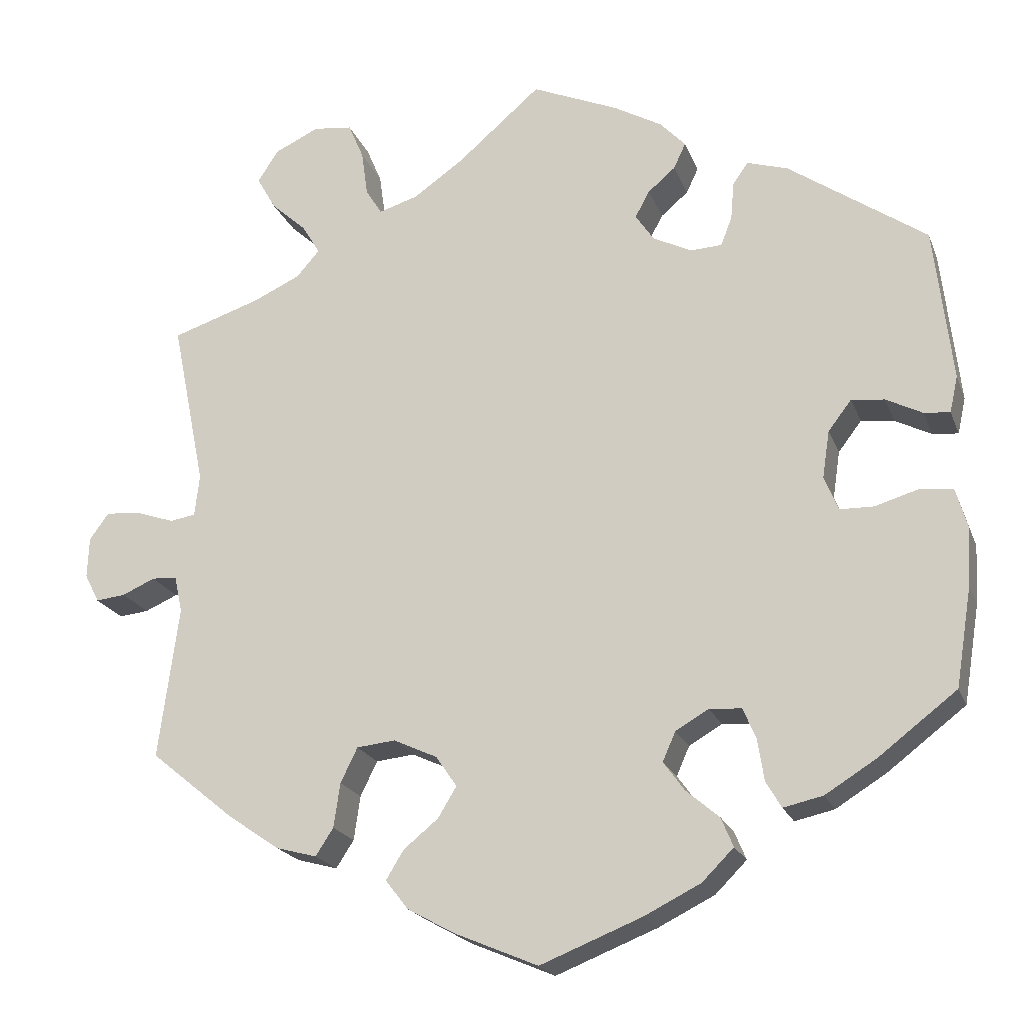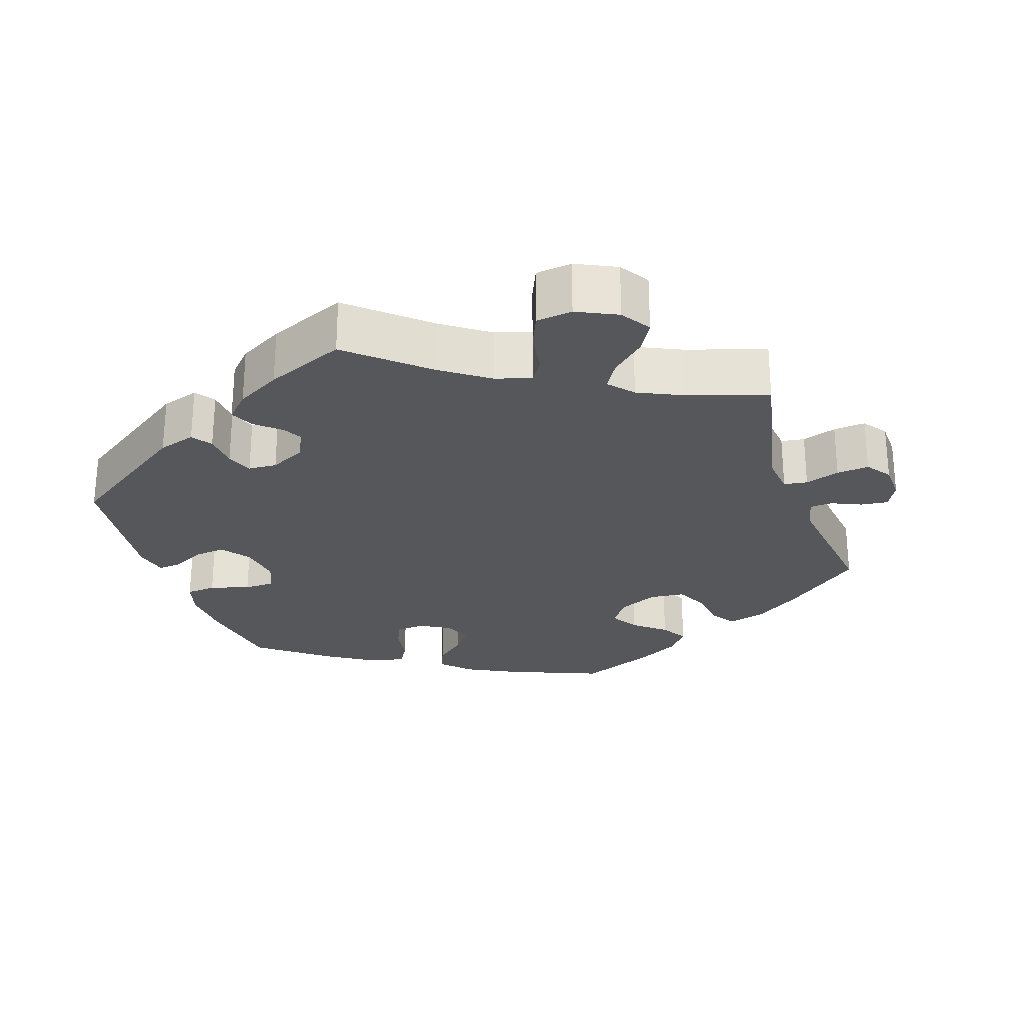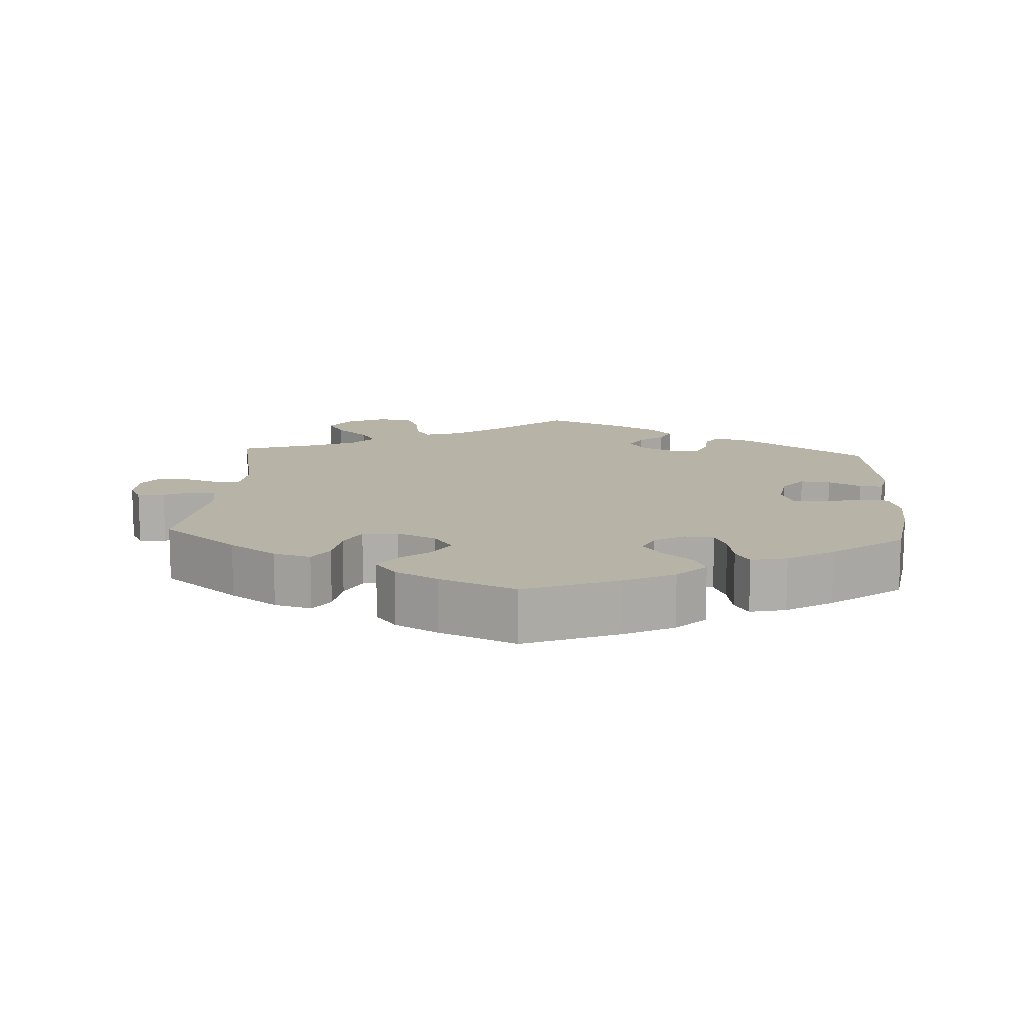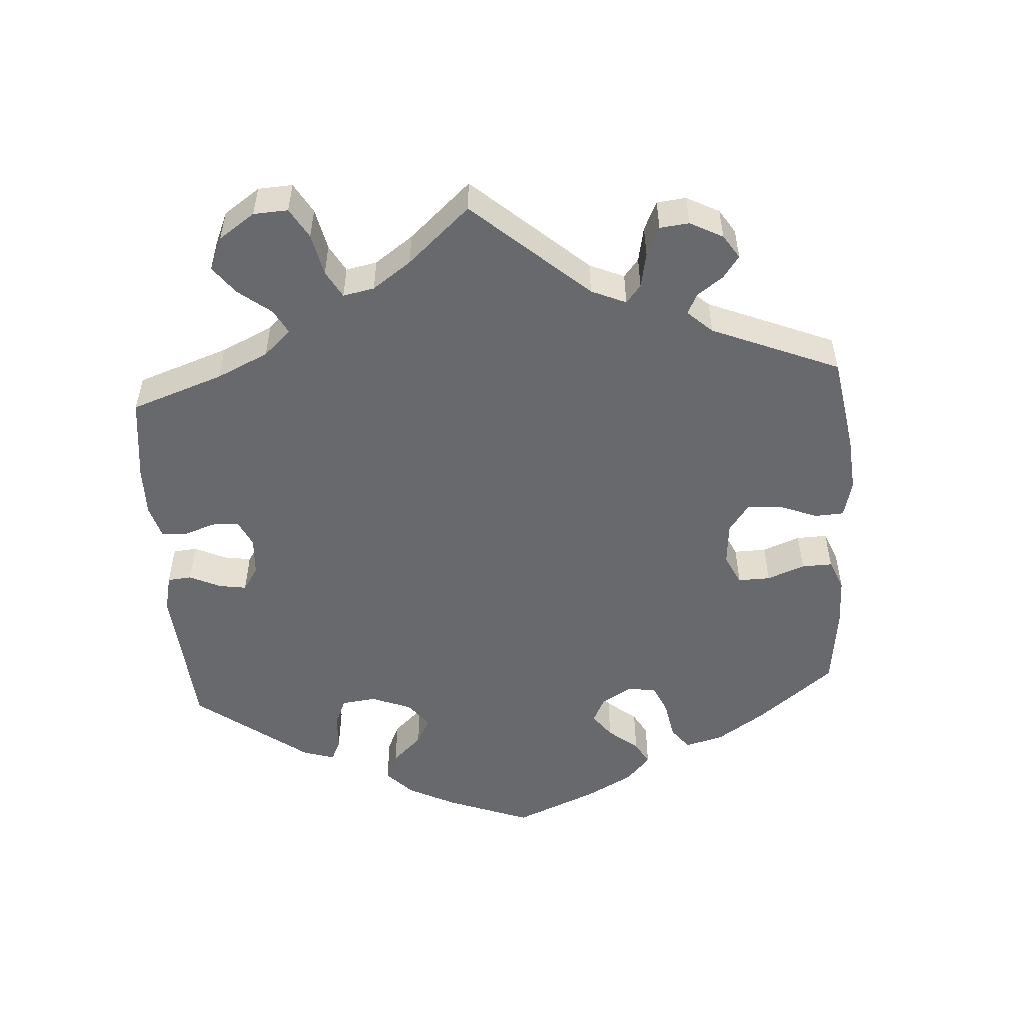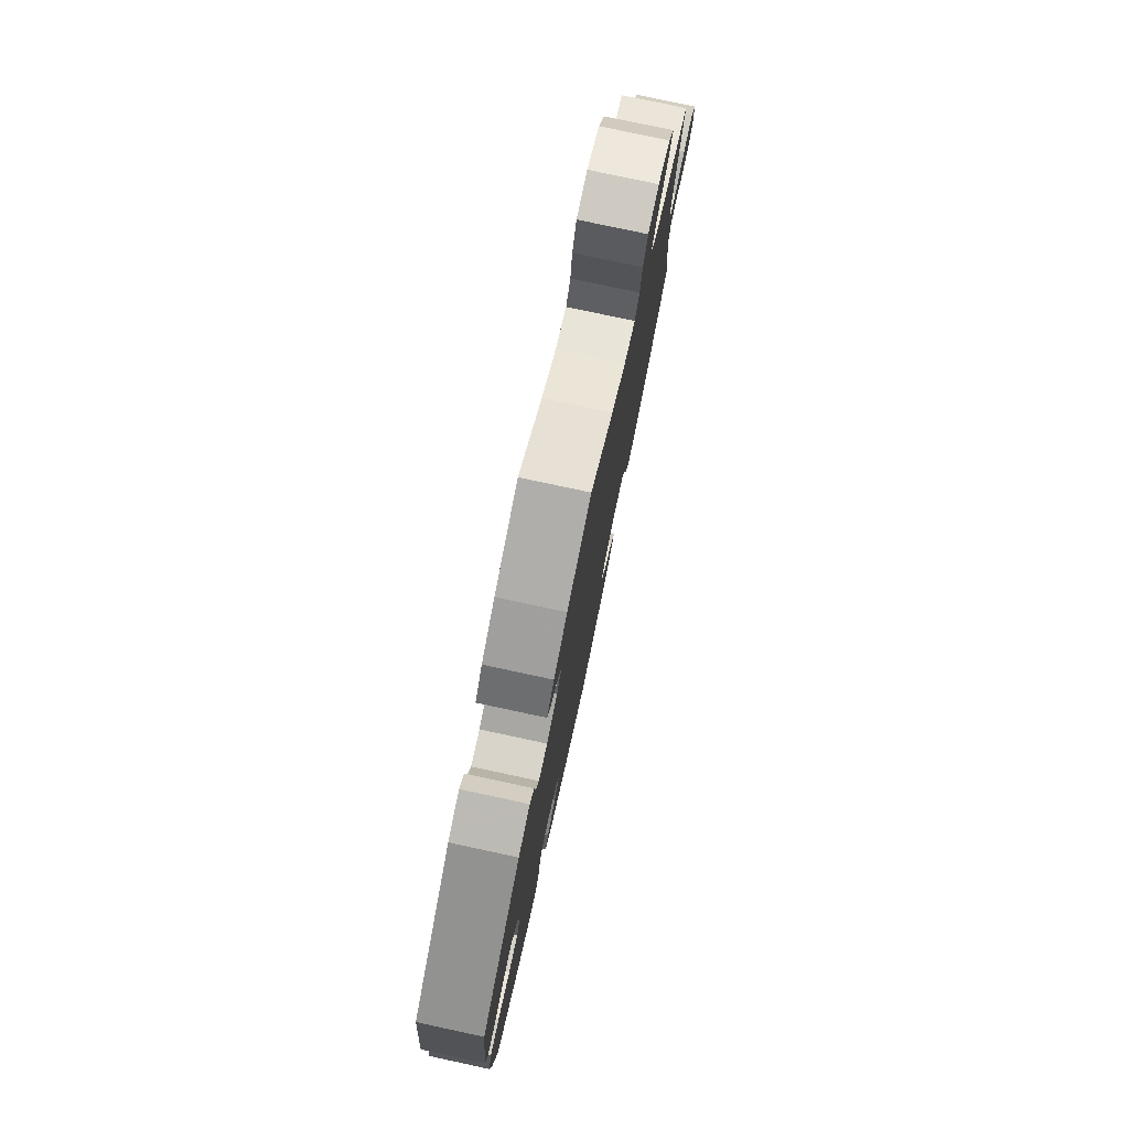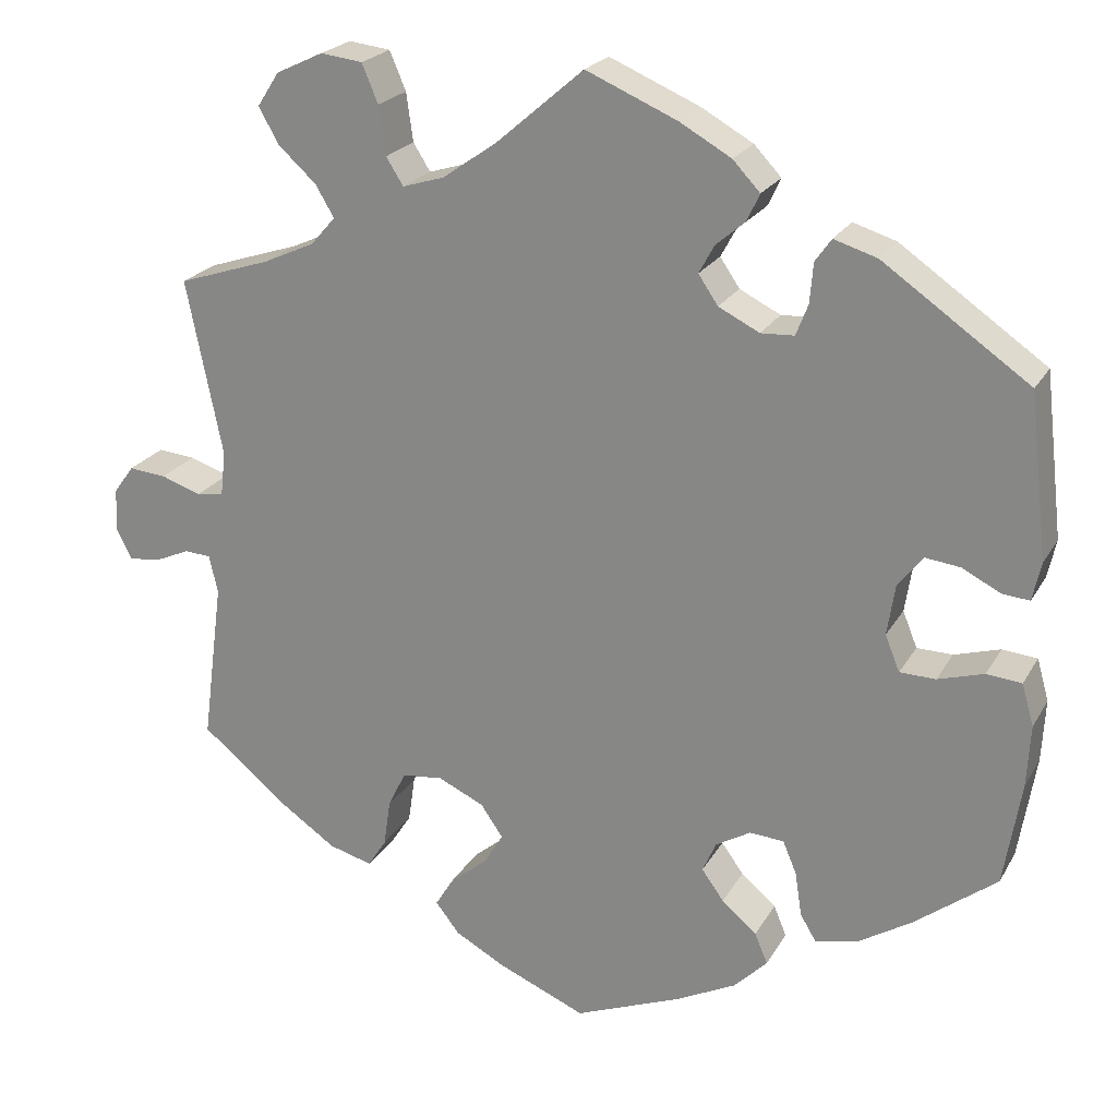
<metadata>
{"format":"obj","ext":"obj","renderer":"f3d","projection":"perspective","resolution":1024,"background":"white","views":[{"elev":-20.4,"azim":-162.8,"up":"+Z"},{"elev":-26.4,"azim":18.3,"up":"+Y"},{"elev":12.9,"azim":-176.5,"up":"+Y"},{"elev":-52.7,"azim":63.9,"up":"+Y"},{"elev":78.4,"azim":-77.9,"up":"+Z"},{"elev":22.4,"azim":-157.4,"up":"+Z"}]}
</metadata>
<code>
v -0.125 0.07 -0.528
v -0.195 0.07 -0.493
v -0.234 0.07 -0.454
v -0.219 0.07 -0.418
v -0.178 0.07 -0.383
v -0.152 0.07 -0.347
v -0.168 0.07 -0.311
v -0.209 0.07 -0.287
v -0.249 0.07 -0.29
v -0.265 0.07 -0.328
v -0.273 0.07 -0.38
v -0.292 0.07 -0.412
v -0.341 0.07 -0.401
v -0.404 0.07 -0.362
v -0.501 0.07 -0.288
v -0.521 0.07 -0.166
v -0.525 0.07 -0.093
v -0.511 0.07 -0.044
v -0.47 0.07 -0.04
v -0.416 0.07 -0.056
v -0.374 0.07 -0.055
v -0.357 0.07 -0.013
v -0.366 0.07 0.046
v -0.395 0.07 0.084
v -0.436 0.07 0.079
v -0.481 0.07 0.056
v -0.513 0.07 0.053
v -0.523 0.07 0.098
v -0.501 0.07 0.289
v -0.33 0.07 0.408
v -0.279 0.07 0.424
v -0.26 0.07 0.397
v -0.256 0.07 0.35
v -0.242 0.07 0.314
v -0.203 0.07 0.312
v -0.155 0.07 0.336
v -0.132 0.07 0.37
v -0.15 0.07 0.403
v -0.184 0.07 0.432
v -0.199 0.07 0.464
v -0.167 0.07 0.498
v -0.107 0.07 0.532
v 0 0.07 0.578
v 0.102 0.07 0.49
v 0.166 0.07 0.445
v 0.215 0.07 0.43
v 0.235 0.07 0.462
v 0.243 0.07 0.519
v 0.262 0.07 0.564
v 0.311 0.07 0.57
v 0.366 0.07 0.544
v 0.392 0.07 0.504
v 0.368 0.07 0.462
v 0.324 0.07 0.422
v 0.302 0.07 0.385
v 0.331 0.07 0.352
v 0.39 0.07 0.325
v 0.5 0.07 0.289
v 0.458 0.07 0.082
v 0.464 0.07 0.03
v 0.496 0.07 0.025
v 0.543 0.07 0.041
v 0.587 0.07 0.045
v 0.611 0.07 0.012
v 0.613 0.07 -0.039
v 0.595 0.07 -0.074
v 0.558 0.07 -0.07
v 0.517 0.07 -0.052
v 0.486 0.07 -0.054
v 0.476 0.07 -0.099
v 0.501 0.07 -0.288
v 0.397 0.07 -0.373
v 0.333 0.07 -0.417
v 0.282 0.07 -0.431
v 0.26 0.07 -0.397
v 0.252 0.07 -0.342
v 0.231 0.07 -0.299
v 0.183 0.07 -0.294
v 0.129 0.07 -0.319
v 0.103 0.07 -0.357
v 0.126 0.07 -0.395
v 0.169 0.07 -0.43
v 0.191 0.07 -0.466
v 0.163 0.07 -0.502
v 0.105 0.07 -0.534
v 0.001 0.07 -0.578
v -0.125 0 -0.528
v -0.195 0 -0.493
v -0.234 0 -0.454
v -0.219 0 -0.418
v -0.178 0 -0.383
v -0.152 0 -0.347
v -0.168 0 -0.311
v -0.209 0 -0.287
v -0.249 0 -0.29
v -0.265 0 -0.328
v -0.273 0 -0.38
v -0.292 0 -0.412
v -0.341 0 -0.401
v -0.404 0 -0.362
v -0.501 0 -0.288
v -0.521 0 -0.166
v -0.525 0 -0.093
v -0.511 0 -0.044
v -0.47 0 -0.04
v -0.416 0 -0.056
v -0.374 0 -0.055
v -0.357 0 -0.013
v -0.366 0 0.046
v -0.395 0 0.084
v -0.436 0 0.079
v -0.481 0 0.056
v -0.513 0 0.053
v -0.523 0 0.098
v -0.501 0 0.289
v -0.33 0 0.408
v -0.279 0 0.424
v -0.26 0 0.397
v -0.256 0 0.35
v -0.242 0 0.314
v -0.203 0 0.312
v -0.155 0 0.336
v -0.132 0 0.37
v -0.15 0 0.403
v -0.184 0 0.432
v -0.199 0 0.464
v -0.167 0 0.498
v -0.107 0 0.532
v 0 0 0.578
v 0.102 0 0.49
v 0.166 0 0.445
v 0.215 0 0.43
v 0.235 0 0.462
v 0.243 0 0.519
v 0.262 0 0.564
v 0.311 0 0.57
v 0.366 0 0.544
v 0.392 0 0.504
v 0.368 0 0.462
v 0.324 0 0.422
v 0.302 0 0.385
v 0.331 0 0.352
v 0.39 0 0.325
v 0.5 0 0.289
v 0.458 0 0.082
v 0.464 0 0.03
v 0.496 0 0.025
v 0.543 0 0.041
v 0.587 0 0.045
v 0.611 0 0.012
v 0.613 0 -0.039
v 0.595 0 -0.074
v 0.558 0 -0.07
v 0.517 0 -0.052
v 0.486 0 -0.054
v 0.476 0 -0.099
v 0.501 0 -0.288
v 0.397 0 -0.373
v 0.333 0 -0.417
v 0.282 0 -0.431
v 0.26 0 -0.397
v 0.252 0 -0.342
v 0.231 0 -0.299
v 0.183 0 -0.294
v 0.129 0 -0.319
v 0.103 0 -0.357
v 0.126 0 -0.395
v 0.169 0 -0.43
v 0.191 0 -0.466
v 0.163 0 -0.502
v 0.105 0 -0.534
v 0.001 0 -0.578
f 81 82 83 84
f 80 81 84 85
f 73 74 75 76
f 73 76 77
f 70 71 72 73
f 69 70 73 77
f 65 66 67 68
f 65 68 69
f 64 65 69
f 61 62 63 64
f 61 64 69
f 60 61 69 77
f 57 58 59
f 56 57 59 60
f 55 56 60 77
f 51 52 53 54
f 51 54 55
f 50 51 55
f 47 48 49 50
f 46 47 50 55
f 45 46 55 77
f 41 42 43 44
f 38 39 40 41
f 37 38 41 44
f 36 37 44 45
f 30 31 32 33
f 30 33 34
f 29 30 34
f 28 29 34 35
f 25 26 27 28
f 24 25 28 35
f 17 18 19 20
f 17 20 21
f 16 17 21
f 15 16 21
f 14 15 21
f 13 14 21 22
f 10 11 12 13
f 9 10 13 22
f 2 3 4 5
f 2 5 6
f 1 2 6
f 80 85 86 1
f 36 45 77 78
f 36 78 79
f 23 24 35 36
f 8 9 22 23
f 7 8 23 36
f 6 7 36 79
f 1 6 79 80
f 170 169 168 167
f 171 170 167 166
f 162 161 160 159
f 163 162 159
f 159 158 157 156
f 163 159 156 155
f 154 153 152 151
f 155 154 151
f 155 151 150
f 150 149 148 147
f 155 150 147
f 163 155 147 146
f 145 144 143
f 146 145 143 142
f 163 146 142 141
f 140 139 138 137
f 141 140 137
f 141 137 136
f 136 135 134 133
f 141 136 133 132
f 163 141 132 131
f 130 129 128 127
f 127 126 125 124
f 130 127 124 123
f 131 130 123 122
f 119 118 117 116
f 120 119 116
f 120 116 115
f 121 120 115 114
f 114 113 112 111
f 121 114 111 110
f 106 105 104 103
f 107 106 103
f 107 103 102
f 107 102 101
f 107 101 100
f 108 107 100 99
f 99 98 97 96
f 108 99 96 95
f 91 90 89 88
f 92 91 88
f 92 88 87
f 87 172 171 166
f 164 163 131 122
f 165 164 122
f 122 121 110 109
f 109 108 95 94
f 122 109 94 93
f 165 122 93 92
f 166 165 92 87
f 1 87 88 2
f 2 88 89 3
f 3 89 90 4
f 4 90 91 5
f 5 91 92 6
f 6 92 93 7
f 7 93 94 8
f 8 94 95 9
f 9 95 96 10
f 10 96 97 11
f 11 97 98 12
f 12 98 99 13
f 13 99 100 14
f 14 100 101 15
f 15 101 102 16
f 16 102 103 17
f 17 103 104 18
f 18 104 105 19
f 19 105 106 20
f 20 106 107 21
f 21 107 108 22
f 22 108 109 23
f 23 109 110 24
f 24 110 111 25
f 25 111 112 26
f 26 112 113 27
f 27 113 114 28
f 28 114 115 29
f 29 115 116 30
f 30 116 117 31
f 31 117 118 32
f 32 118 119 33
f 33 119 120 34
f 34 120 121 35
f 35 121 122 36
f 36 122 123 37
f 37 123 124 38
f 38 124 125 39
f 39 125 126 40
f 40 126 127 41
f 41 127 128 42
f 42 128 129 43
f 43 129 130 44
f 44 130 131 45
f 45 131 132 46
f 46 132 133 47
f 47 133 134 48
f 48 134 135 49
f 49 135 136 50
f 50 136 137 51
f 51 137 138 52
f 52 138 139 53
f 53 139 140 54
f 54 140 141 55
f 55 141 142 56
f 56 142 143 57
f 57 143 144 58
f 58 144 145 59
f 59 145 146 60
f 60 146 147 61
f 61 147 148 62
f 62 148 149 63
f 63 149 150 64
f 64 150 151 65
f 65 151 152 66
f 66 152 153 67
f 67 153 154 68
f 68 154 155 69
f 69 155 156 70
f 70 156 157 71
f 71 157 158 72
f 72 158 159 73
f 73 159 160 74
f 74 160 161 75
f 75 161 162 76
f 76 162 163 77
f 77 163 164 78
f 78 164 165 79
f 79 165 166 80
f 80 166 167 81
f 81 167 168 82
f 82 168 169 83
f 83 169 170 84
f 84 170 171 85
f 85 171 172 86
f 86 172 87 1

</code>
